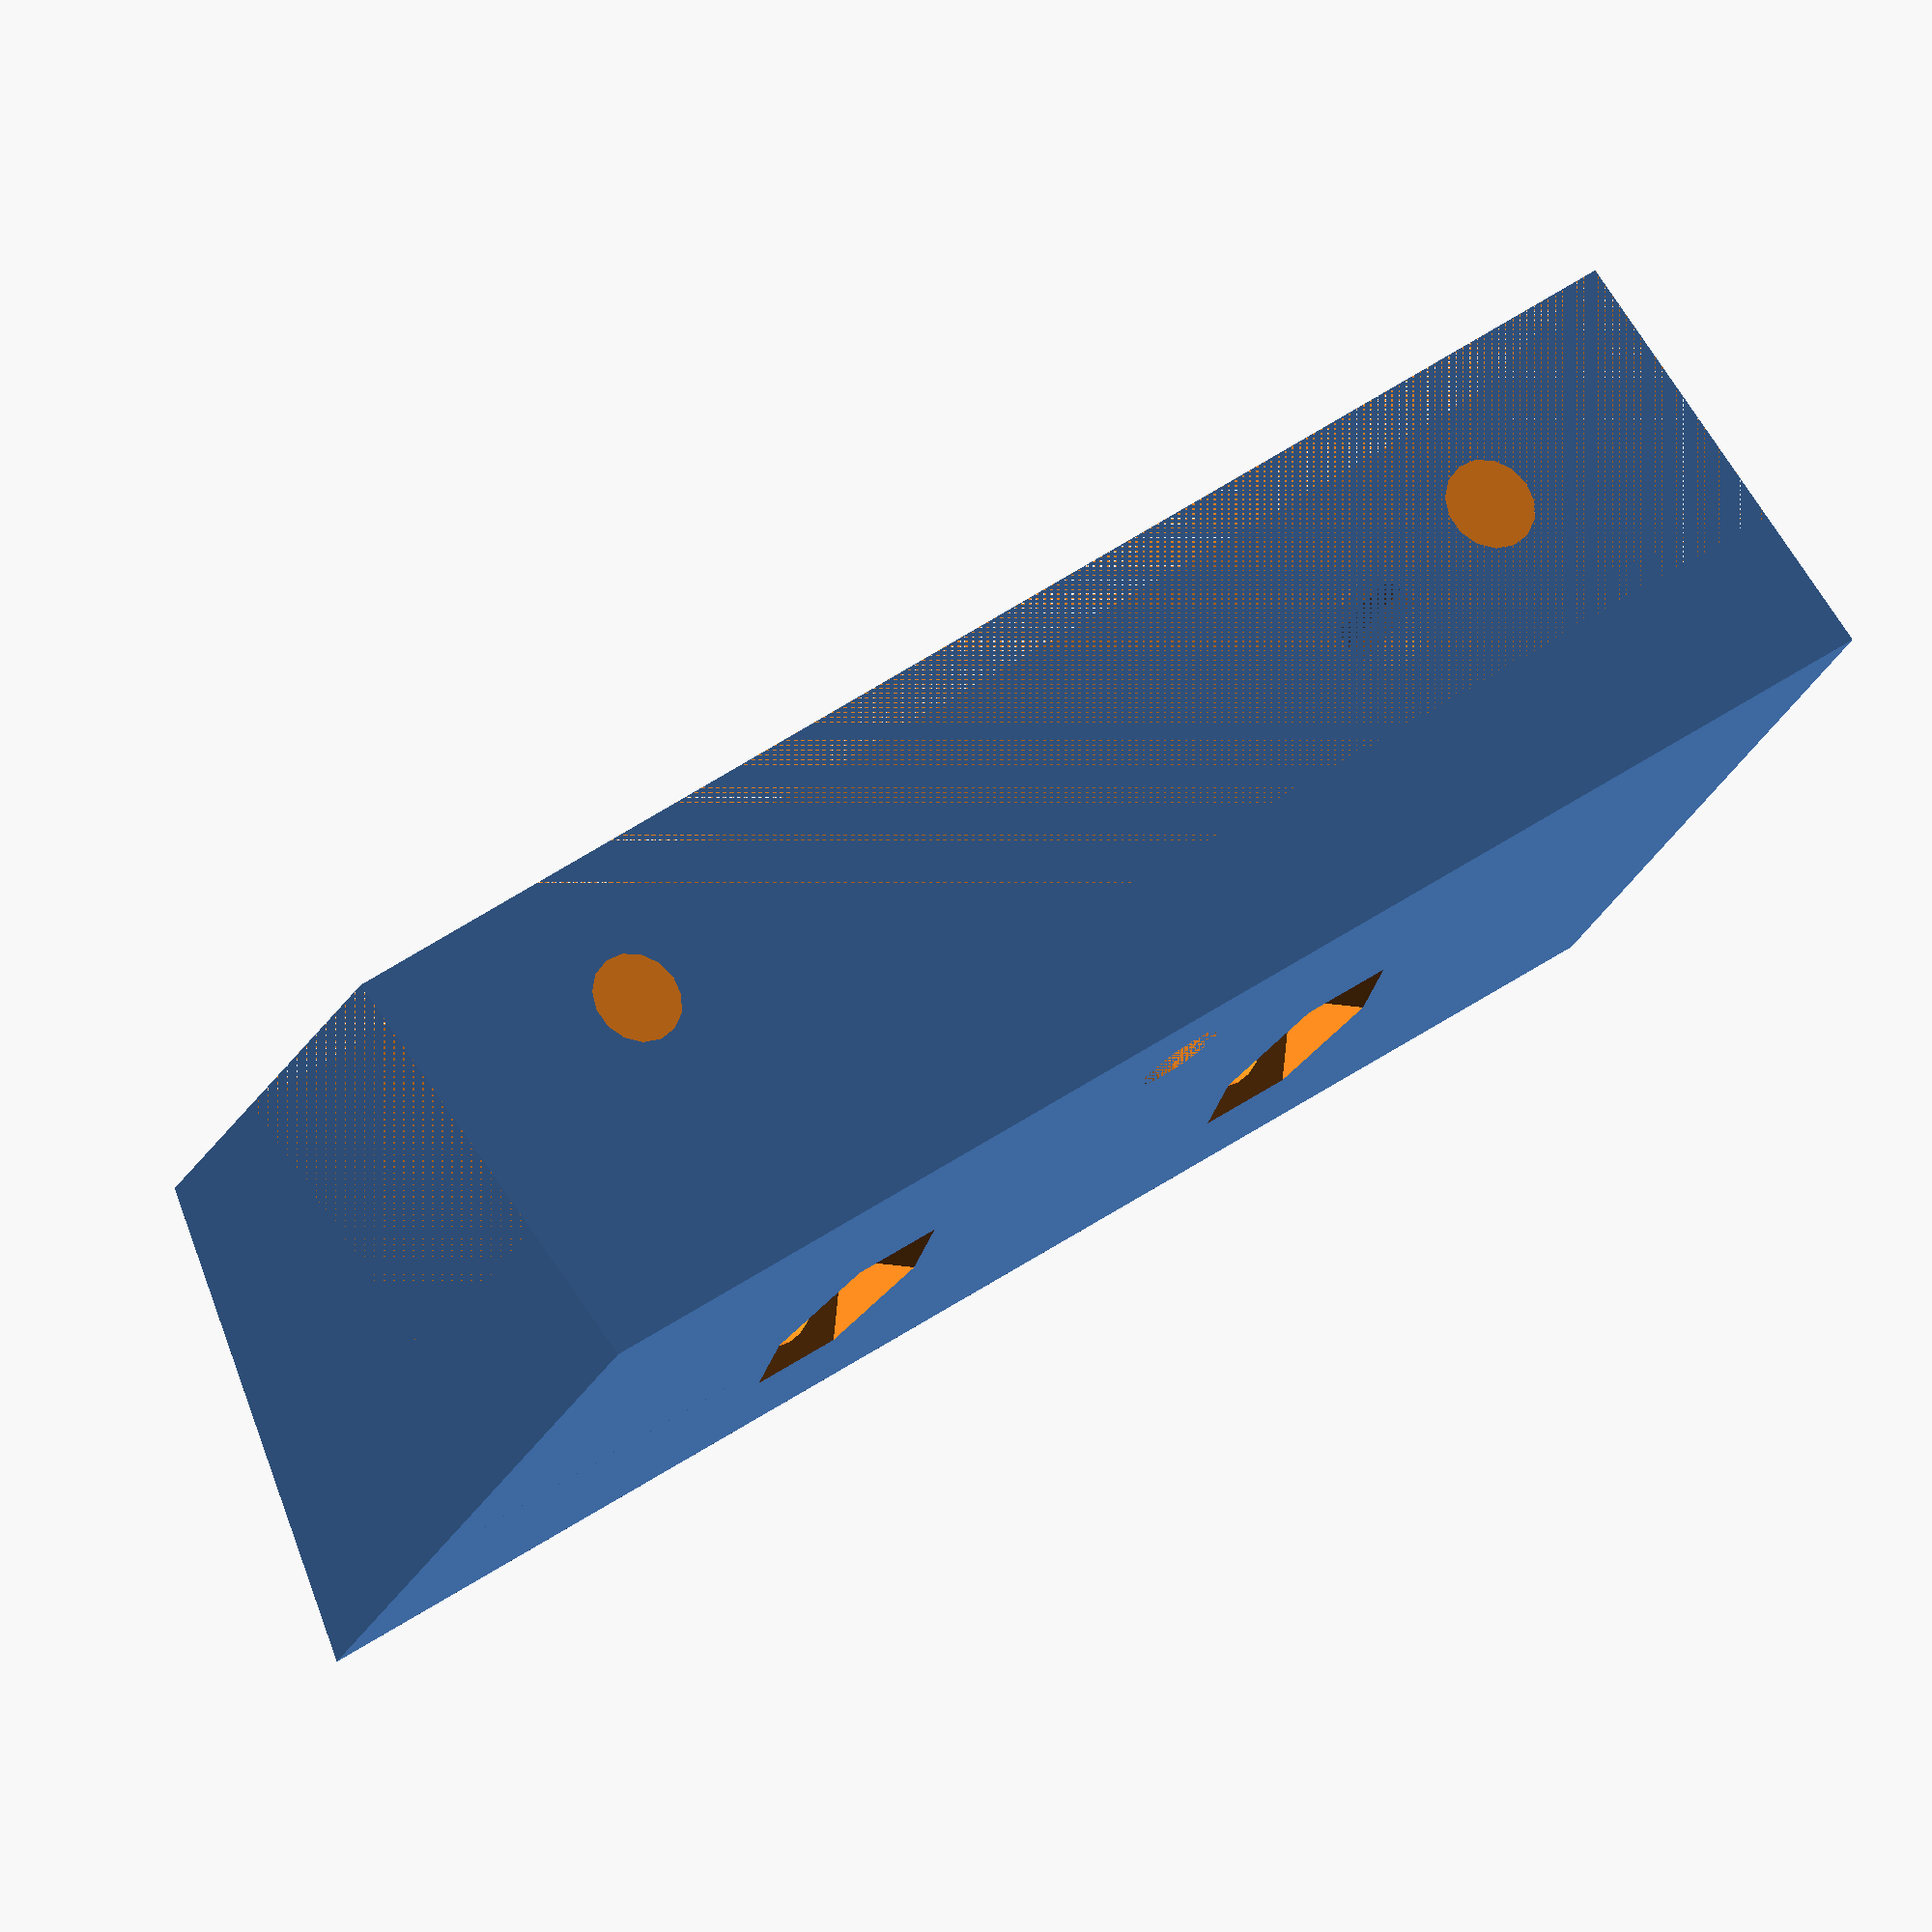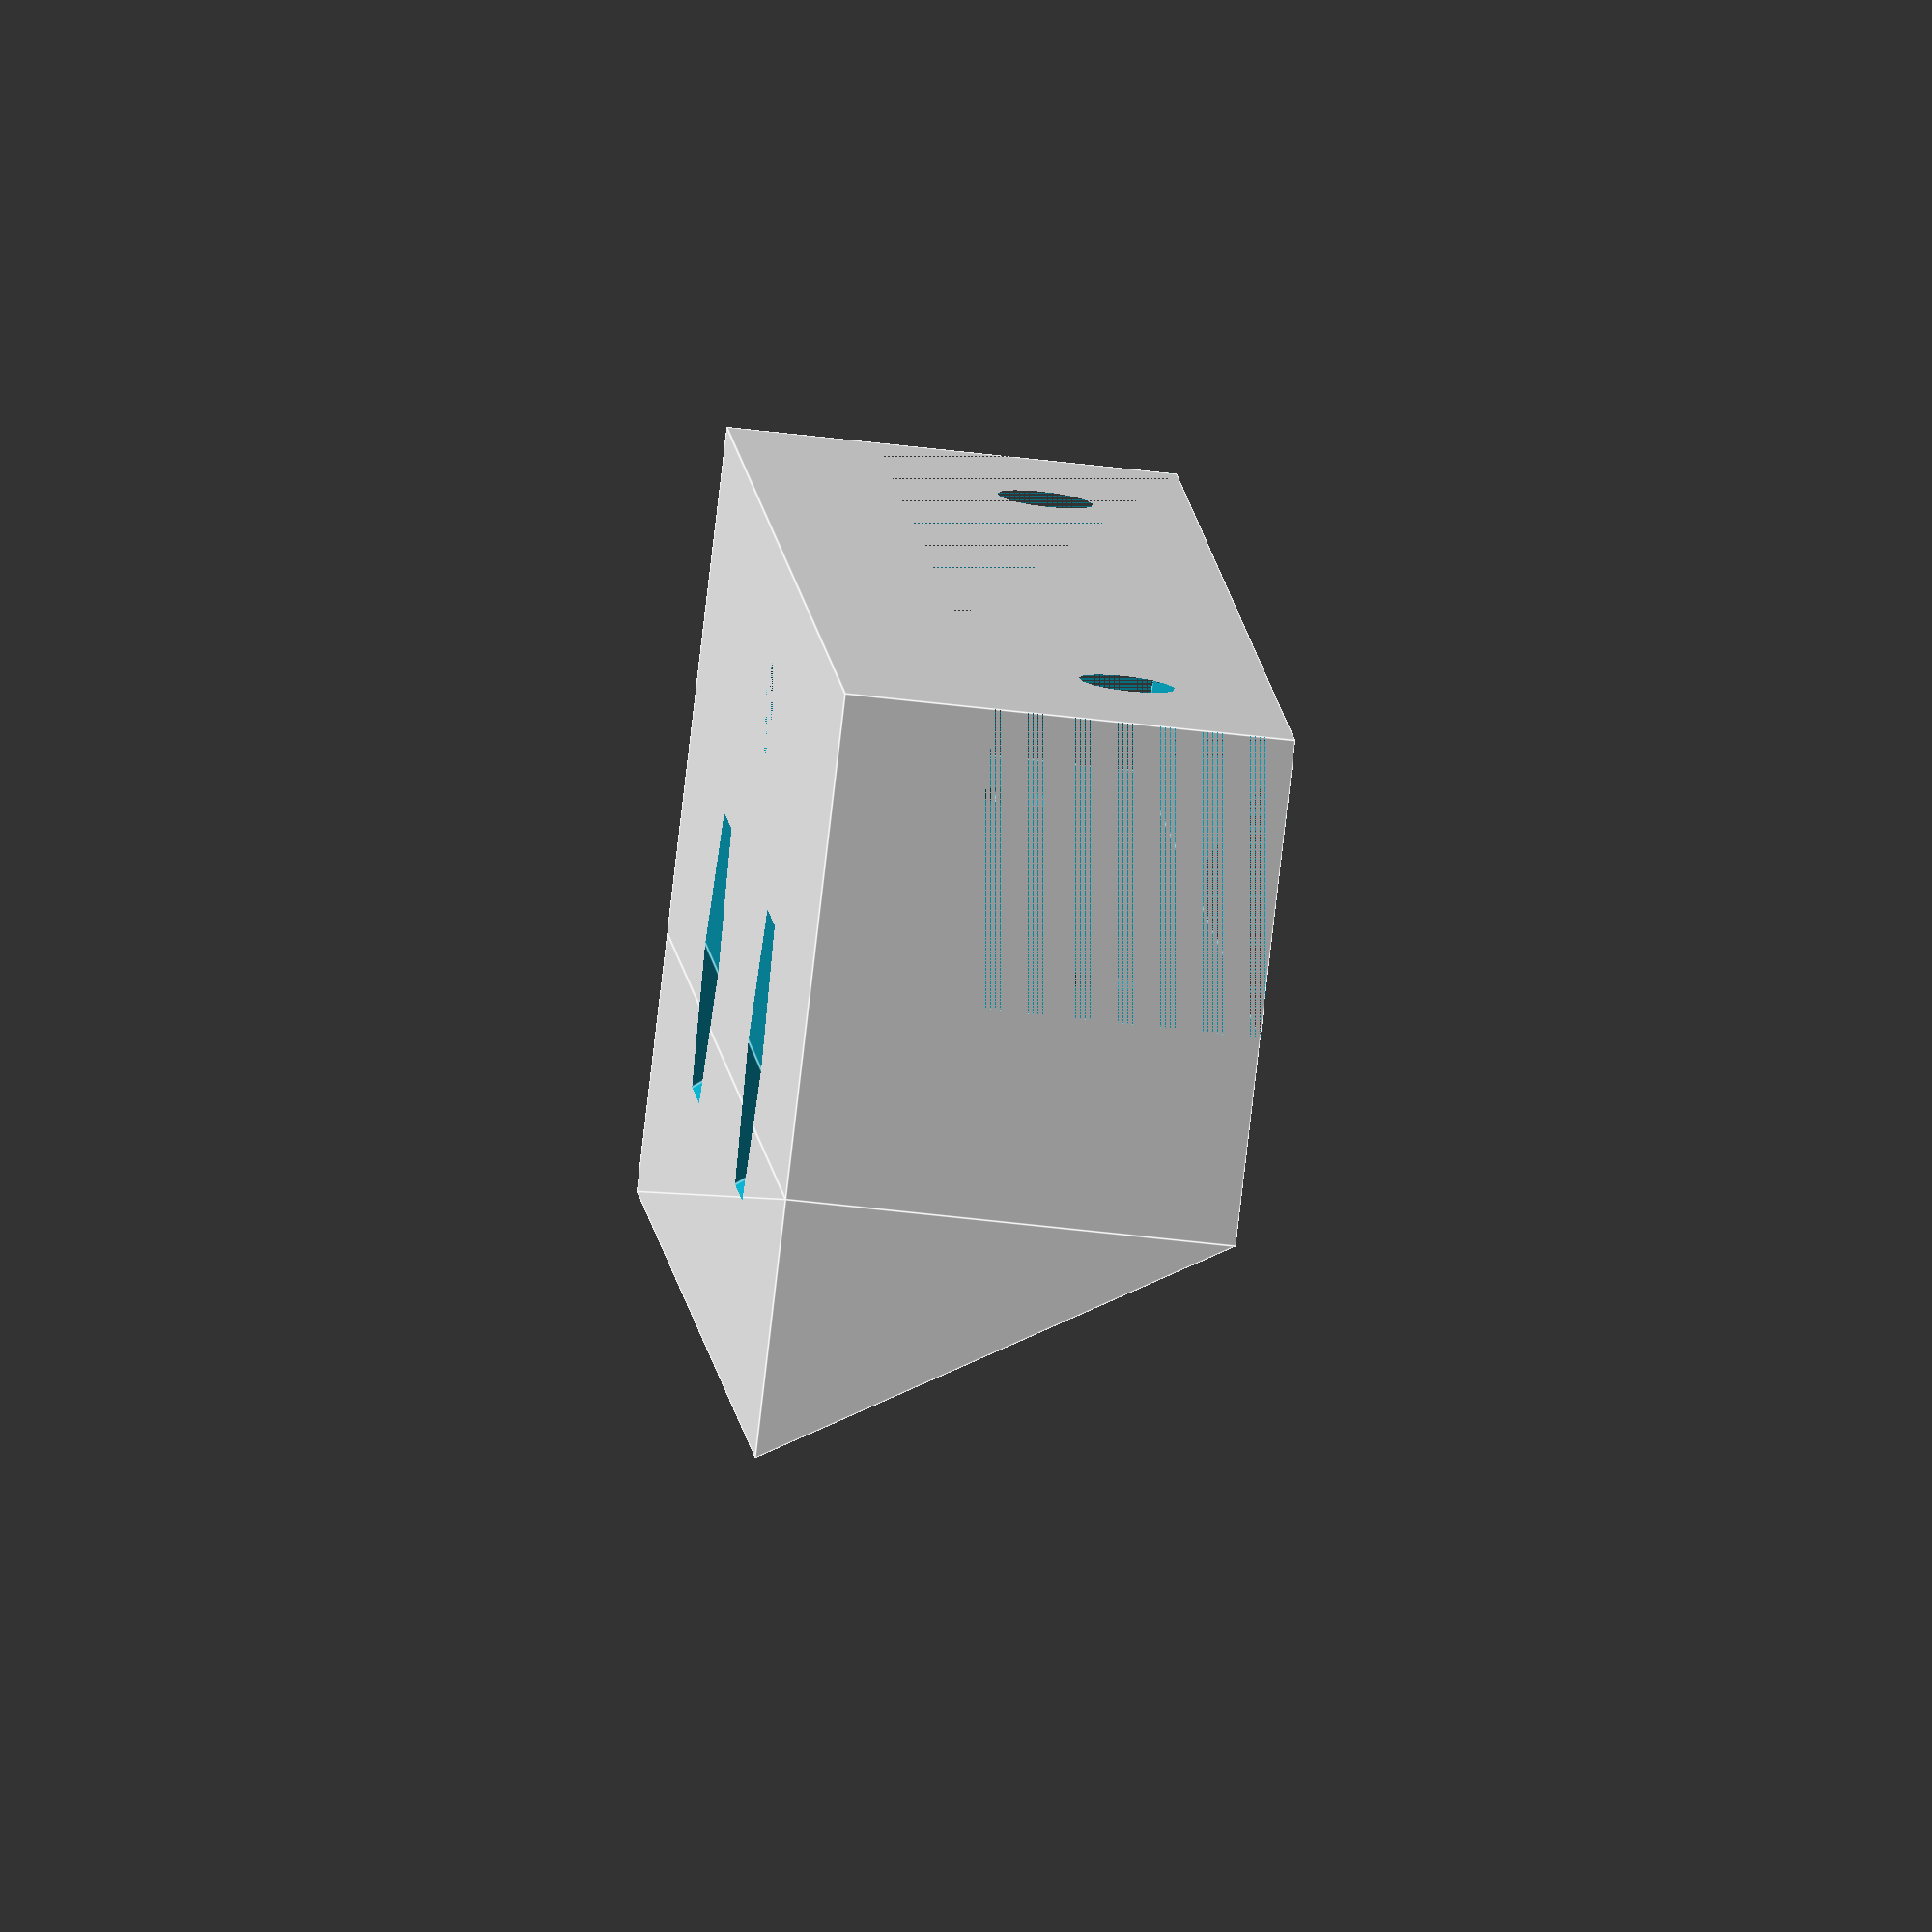
<openscad>
difference(){
union(){
    translate([-2.5,0,0])cube([55,17,15]);
    translate([52.5,17,0])rotate([90,-90,-90])
linear_extrude(55)
polygon([[0,0],[15,0],[0,8.7]]);
}
translate([-2.5,0,5])cube([55,10,10]);
translate([-2.5,27,0])cube([55,15,15]);

translate([25,5,0])cylinder(d=3.2,h=10,$fn=15);

translate([6,0,10])rotate([-90,0,0])
cylinder(d=3.2,h=100,$fn=15,center=true);
translate([6,15,10])rotate([-90,0,0]){
translate([-5.5,-11,0])cube([11,11,11]);
cylinder(d=11,h=100,$fn=15);
}
translate([44,0,10])rotate([-90,0,0])
cylinder(d=3.2,h=100,$fn=15,center=true);
translate([44,15,10])rotate([-90,0,0]){
translate([-5.5,-11,0])cube([11,11,11]);
cylinder(d=11,h=100,$fn=15);
}

translate([15,15,0])rotate([-60,0,0])
cylinder(d=3.2,h=25,$fn=20,center=true);
translate([35,15,0])rotate([-60,0,0])
cylinder(d=3.2,h=25,$fn=20,center=true);
translate([15,15,0])rotate([-60,0,0])
translate([0,0,-4])cylinder(d=6,h=8,$fn=6);
translate([35,15,0])rotate([-60,0,0])
translate([0,0,-4])cylinder(d=6,h=8,$fn=6);
}

</openscad>
<views>
elev=99.6 azim=334.0 roll=34.5 proj=o view=solid
elev=49.4 azim=121.6 roll=262.2 proj=o view=edges
</views>
